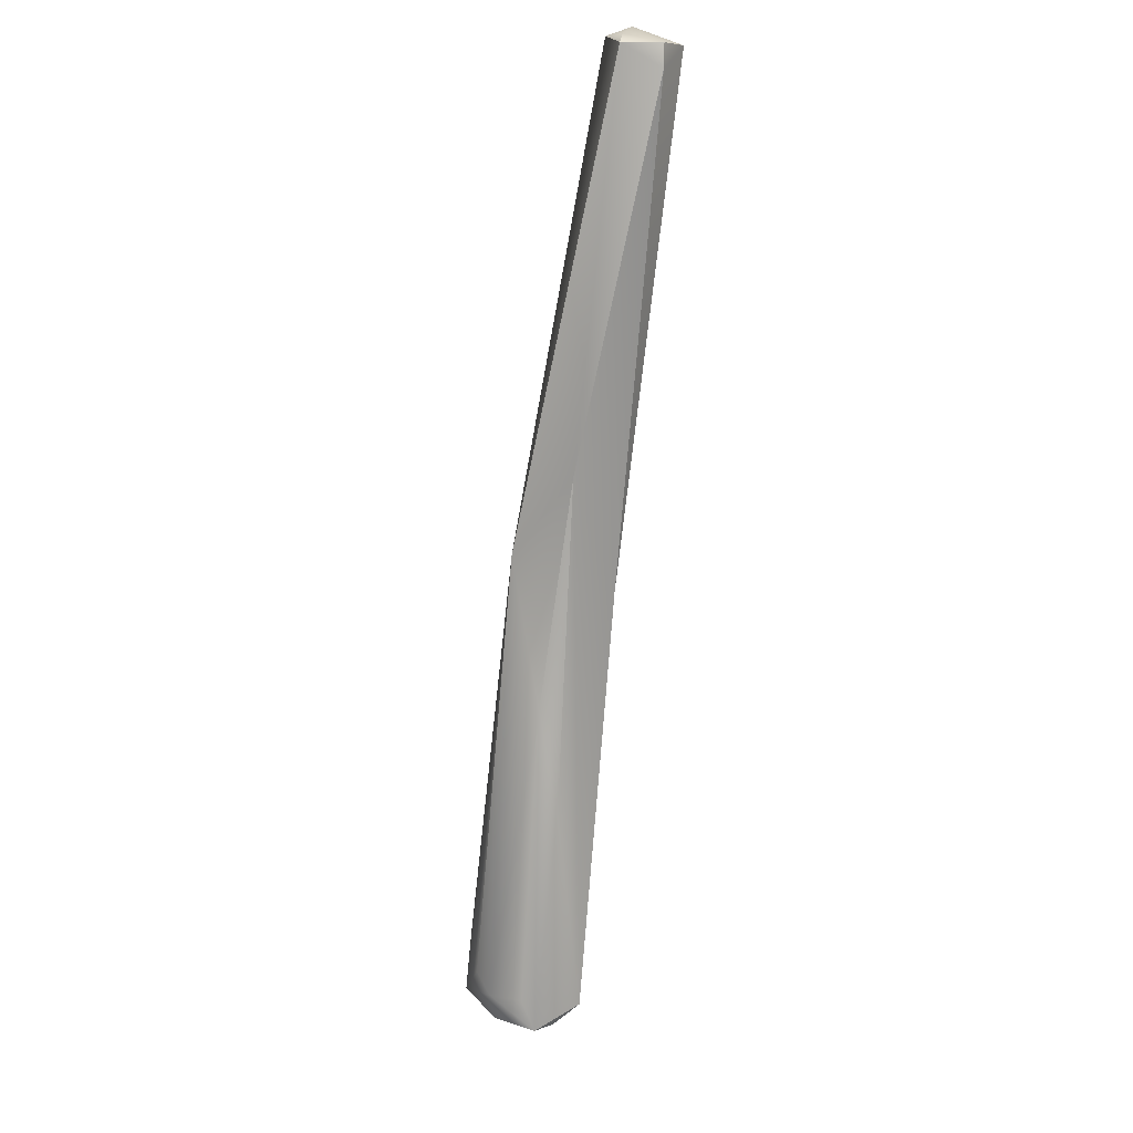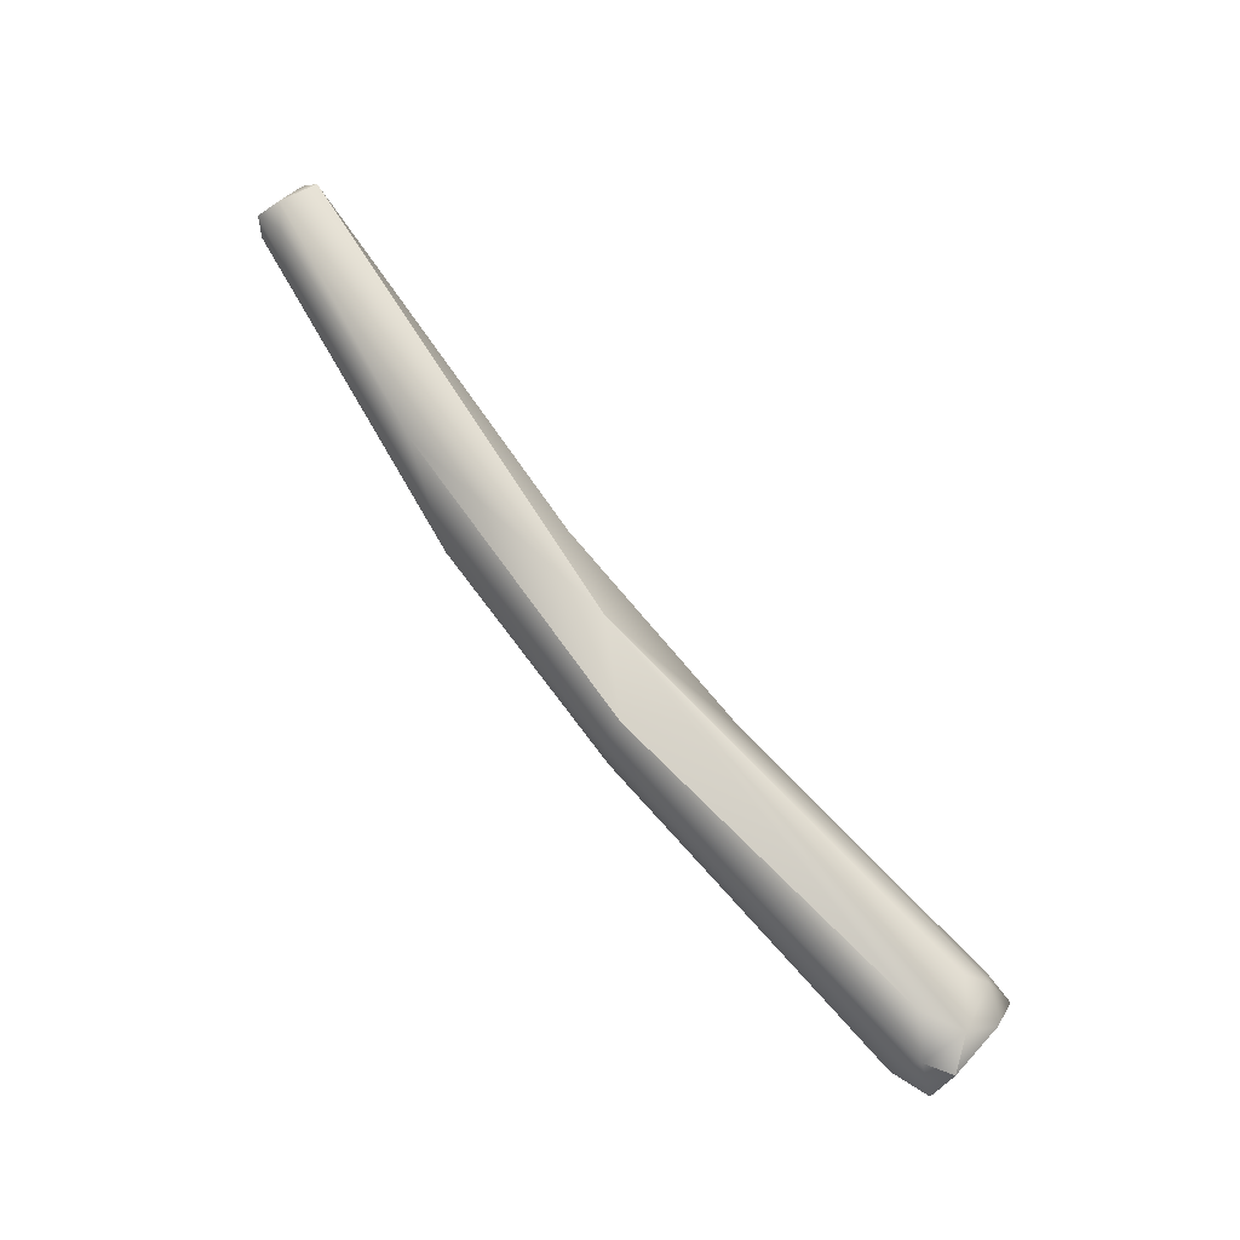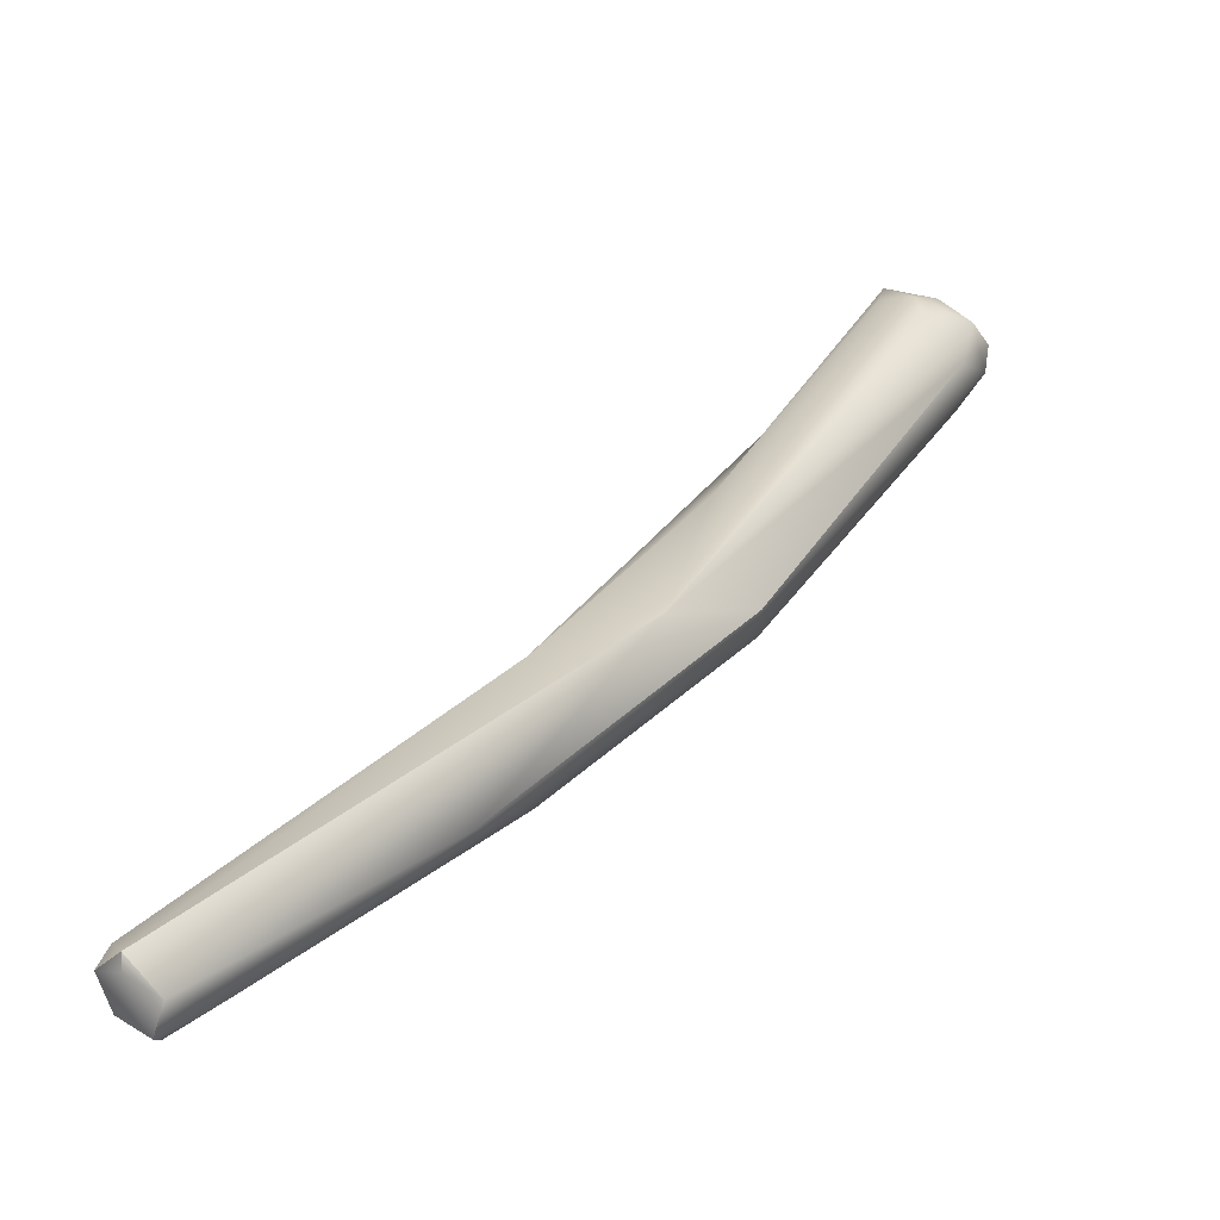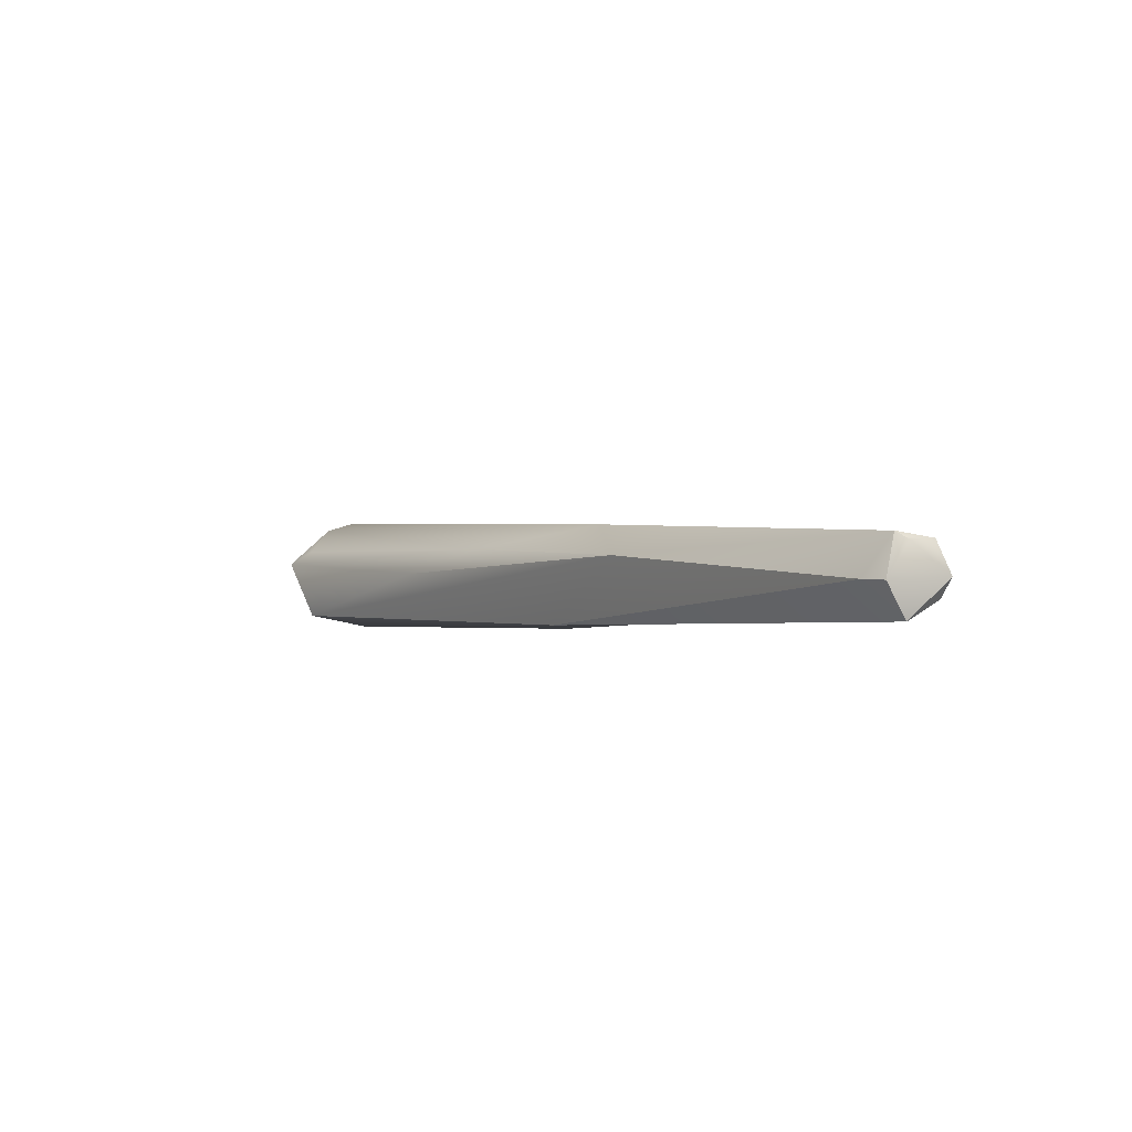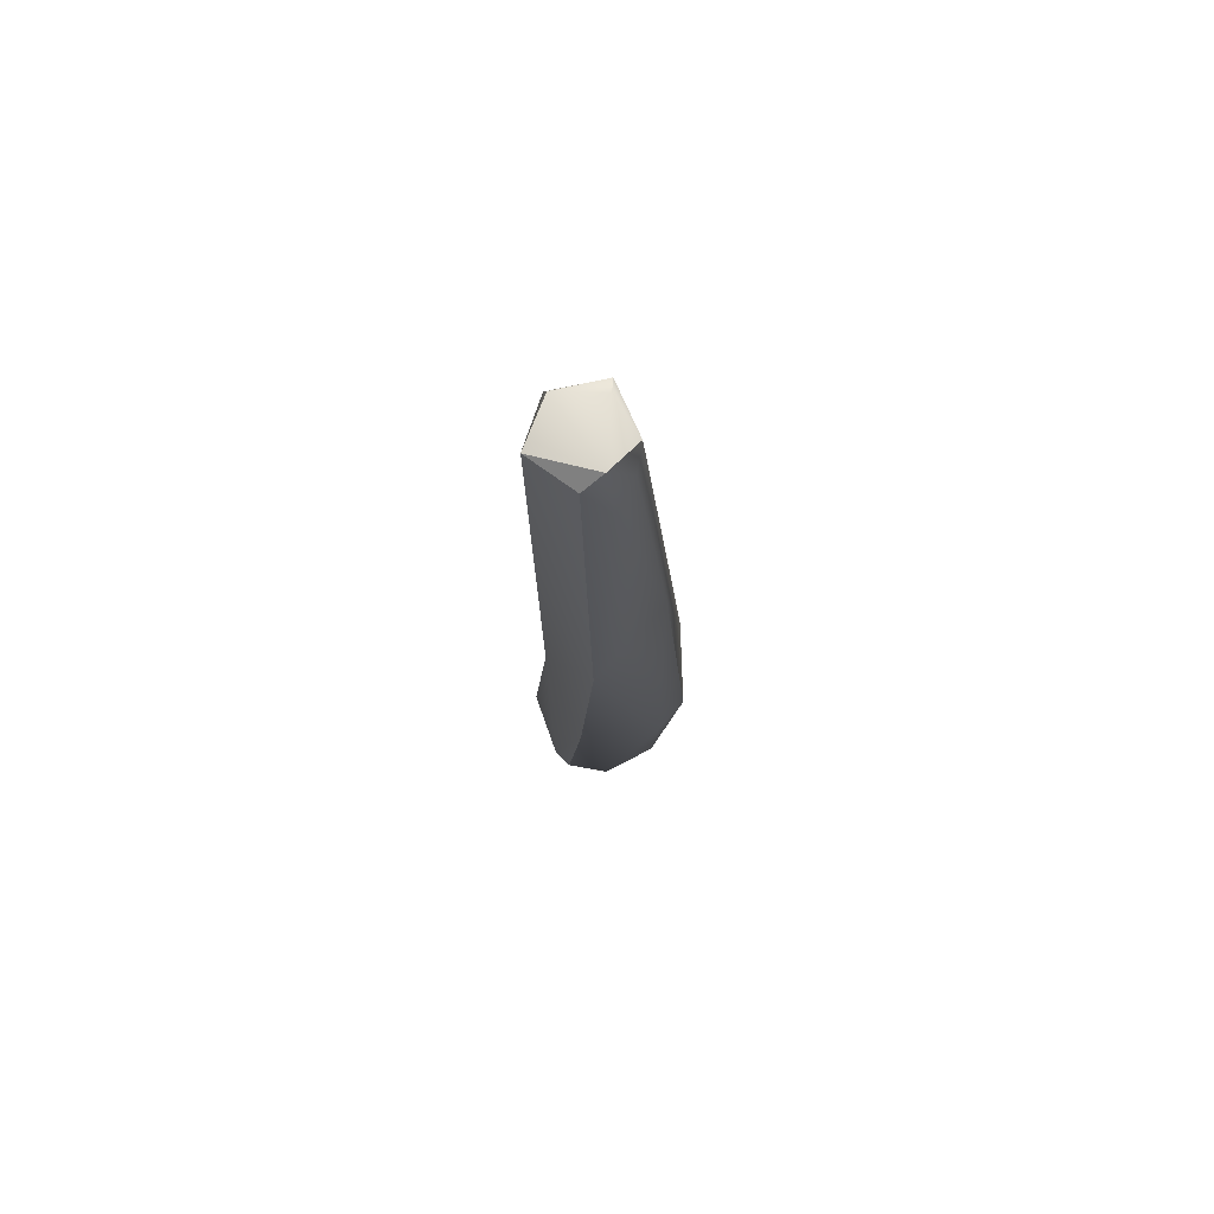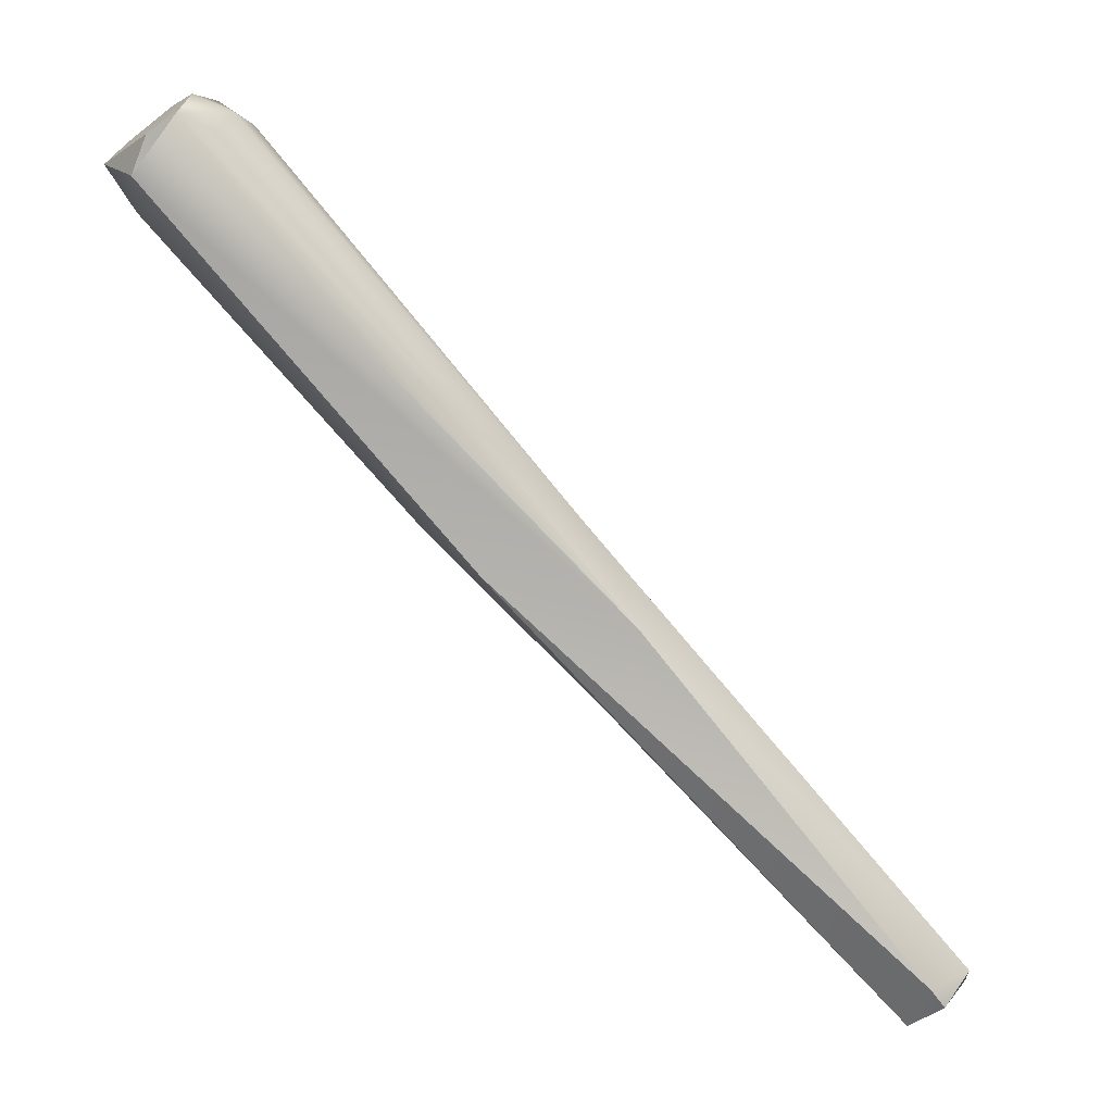
<metadata>
{"format":"obj","ext":"obj","renderer":"f3d","projection":"perspective","resolution":1024,"background":"white","views":[{"elev":54.5,"azim":9.4,"up":"+Y"},{"elev":-10.7,"azim":-87.1,"up":"+Y"},{"elev":-11.9,"azim":-130.8,"up":"+Z"},{"elev":69.8,"azim":115.7,"up":"+Y"},{"elev":-49.8,"azim":179.3,"up":"+Z"},{"elev":45.1,"azim":121.6,"up":"+Z"}]}
</metadata>
<code>
v -44.85 -47.2 1183
v -45.44 -47.25 1183
v -45.46 -46.91 1182
v -44.91 -46.87 1182
v -44.7 -46.6 1182
v -46.06 -46.96 1183
v -46.13 -46.8 1183
v -46.31 -46.38 1183
v -46.35 -46.1 1182
v -46.1 -45.62 1183
v -44.77 -46.3 1184
v -45.73 -46.31 1184
v -44.4 -46.32 1183
v -45.02 -45.97 1184
v -45.82 -45.71 1183
v -45.29 -45.6 1184
v -45.07 -43.5 1181
v -45.08 -42.61 1178
v -45.55 -42.16 1180
v -46.06 -42.42 1178
v -46.38 -42.19 1178
v -44.63 -41.28 1178
v -46.29 -40.67 1178
v -45.22 -39.52 1176
v -45.41 -39.26 1178
v -46.02 -37.97 1175
v -45.41 -35.19 1173
v -45.06 -34.61 1173
v -45.3 -34.35 1173
v -45.6 -34.68 1173
v -45.65 -34.25 1173
v -45.35 -33.91 1174
v -45.37 -33.89 1174
v -44.7 -34.16 1174
v -44.5 -34.34 1173
v -44.74 -33.94 1174
v -44.85 -47.2 1183
v -44.85 -47.2 1183
v -44.85 -47.2 1183
v -45.44 -47.25 1183
v -44.91 -46.87 1182
v -46.06 -46.96 1183
v -46.06 -46.96 1183
v -46.06 -46.96 1183
v -44.77 -46.3 1184
v -44.77 -46.3 1184
v -45.73 -46.31 1184
v -44.4 -46.32 1183
v -44.4 -46.32 1183
v -44.4 -46.32 1183
v -45.02 -45.97 1184
v -45.02 -45.97 1184
v -45.08 -42.61 1178
v -46.38 -42.19 1178
v -44.63 -41.28 1178
v -44.63 -41.28 1178
v -46.29 -40.67 1178
v -45.22 -39.52 1176
v -45.41 -39.26 1178
v -45.41 -39.26 1178
v -45.06 -34.61 1173
v -45.06 -34.61 1173
v -45.3 -34.35 1173
v -45.3 -34.35 1173
v -45.65 -34.25 1173
v -45.37 -33.89 1174
v -45.37 -33.89 1174
v -45.37 -33.89 1174
v -44.7 -34.16 1174
v -44.7 -34.16 1174
v -44.5 -34.34 1173
v -44.5 -34.34 1173
v -44.5 -34.34 1173
v -44.74 -33.94 1174
v -44.74 -33.94 1174
g grp1
f 3 1 2
f 3 4 1
f 41 5 37
f 7 2 6
f 7 21 20
f 7 3 2
f 40 12 42
f 38 12 40
f 18 5 41
f 3 53 4
f 43 8 7
f 8 44 47
f 9 21 7
f 9 7 8
f 8 47 15
f 10 8 15
f 23 10 15
f 5 13 37
f 11 39 48
f 45 12 38
f 46 49 14
f 15 47 51
f 12 45 52
f 50 17 51
f 15 51 16
f 19 16 51
f 15 16 19
f 23 15 19
f 57 8 10
f 57 54 9
f 57 9 8
f 17 19 51
f 20 3 7
f 3 20 53
f 50 25 17
f 22 13 5
f 59 19 17
f 20 24 53
f 58 22 18
f 21 26 20
f 26 54 57
f 25 50 55
f 18 22 5
f 24 20 26
f 23 19 60
f 24 26 27
f 58 35 22
f 33 23 60
f 55 34 25
f 33 60 69
f 71 70 56
f 58 28 35
f 27 61 24
f 31 57 66
f 30 27 26
f 27 30 29
f 27 29 61
f 63 72 62
f 30 26 31
f 31 26 57
f 29 30 31
f 69 36 33
f 65 32 64
f 64 32 74
f 65 67 32
f 74 32 68
f 64 74 73
f 70 71 75

</code>
